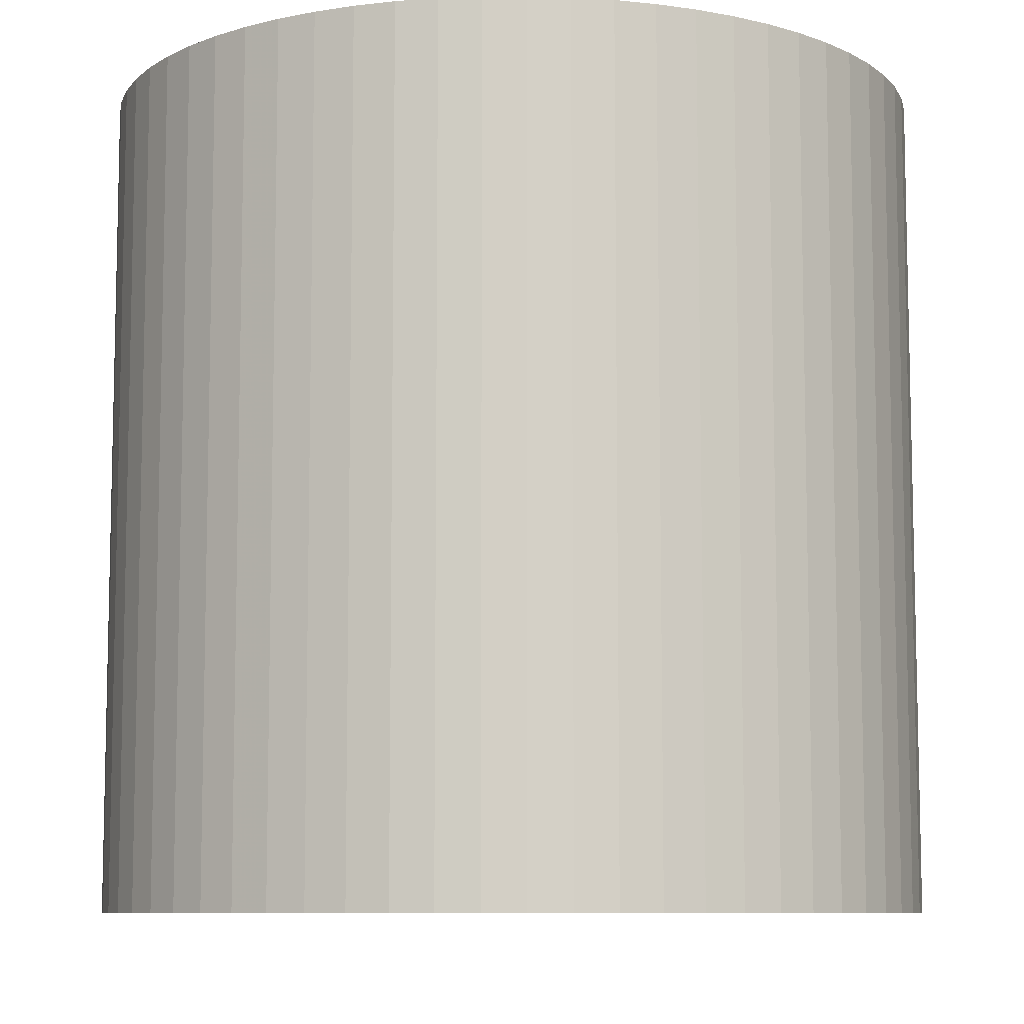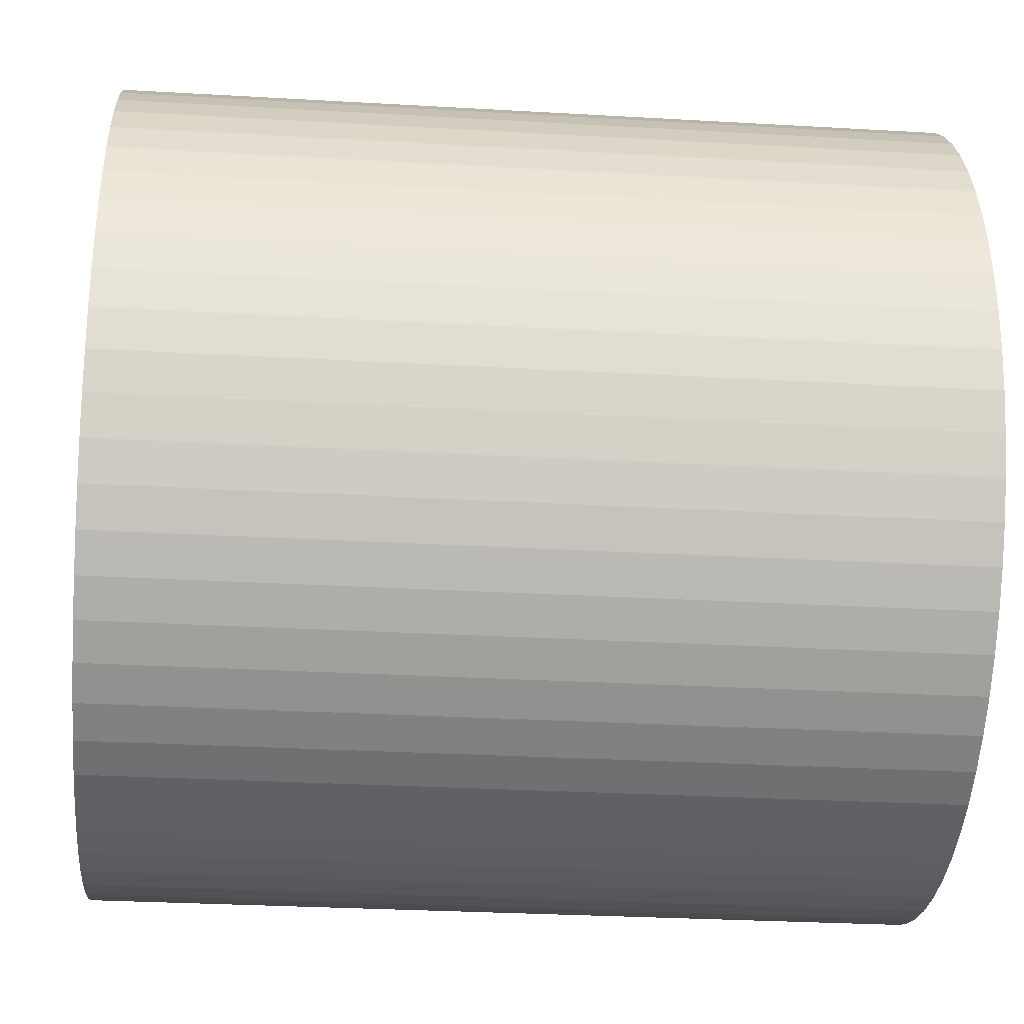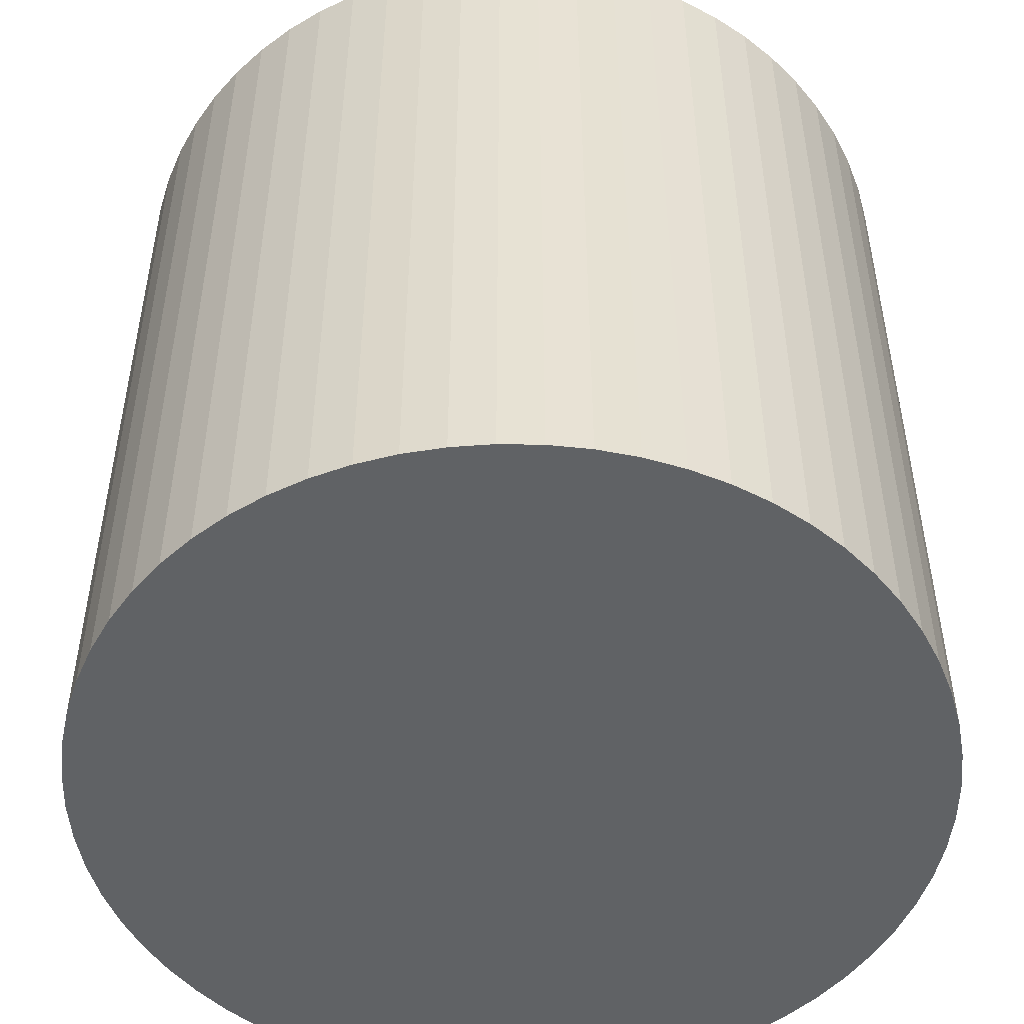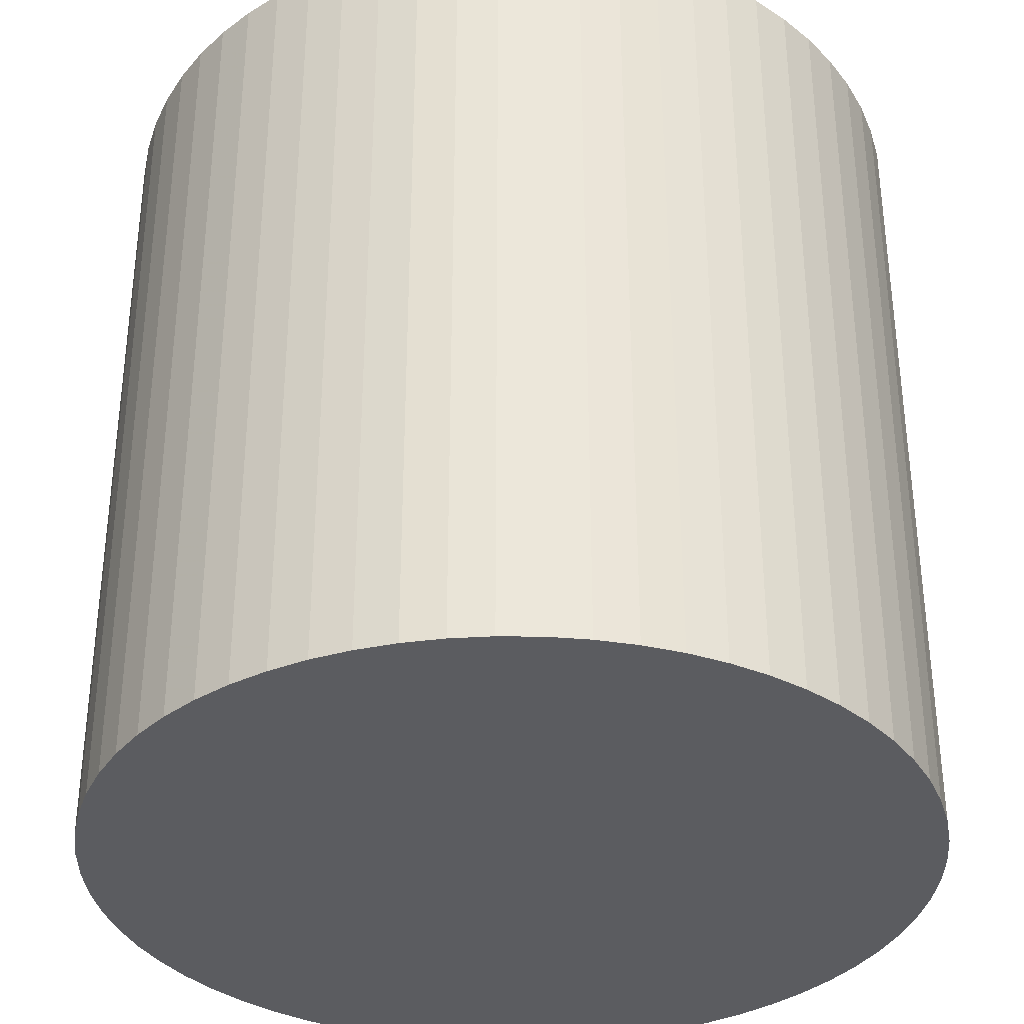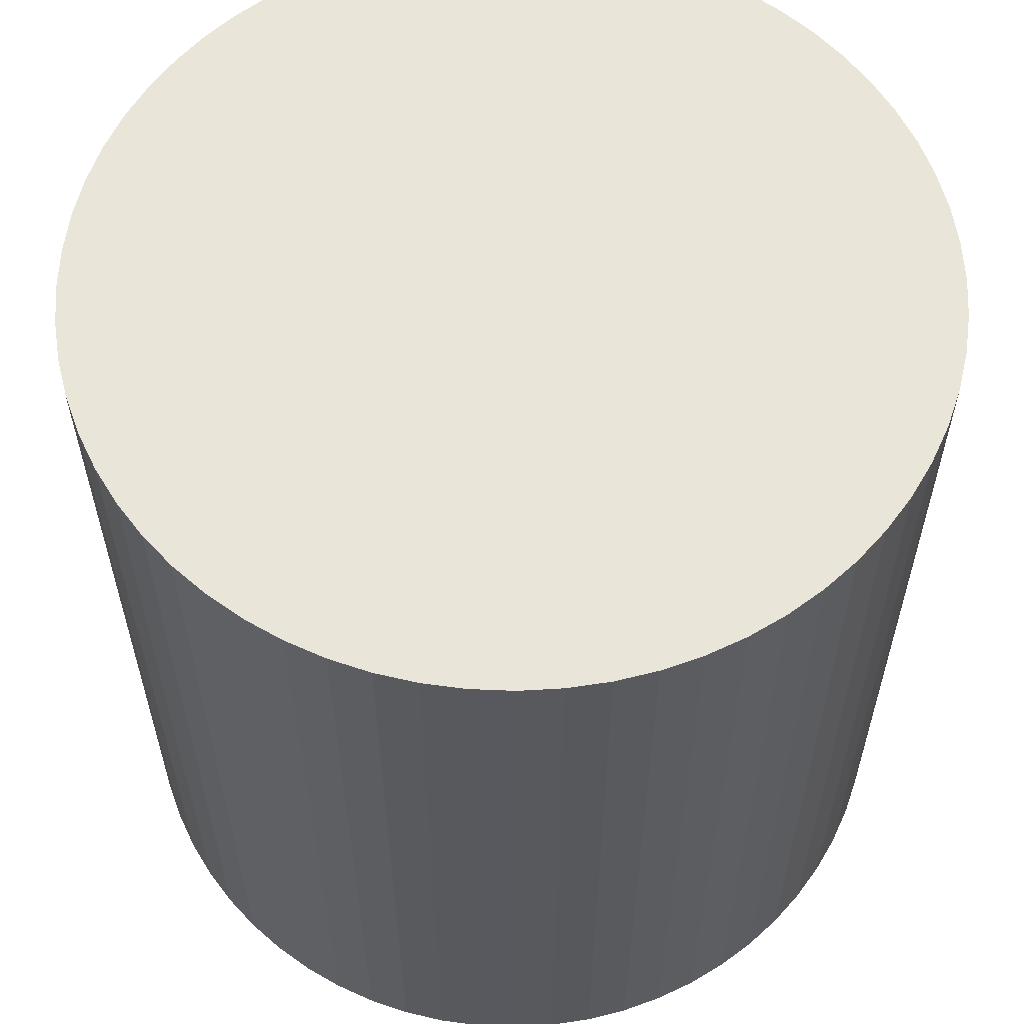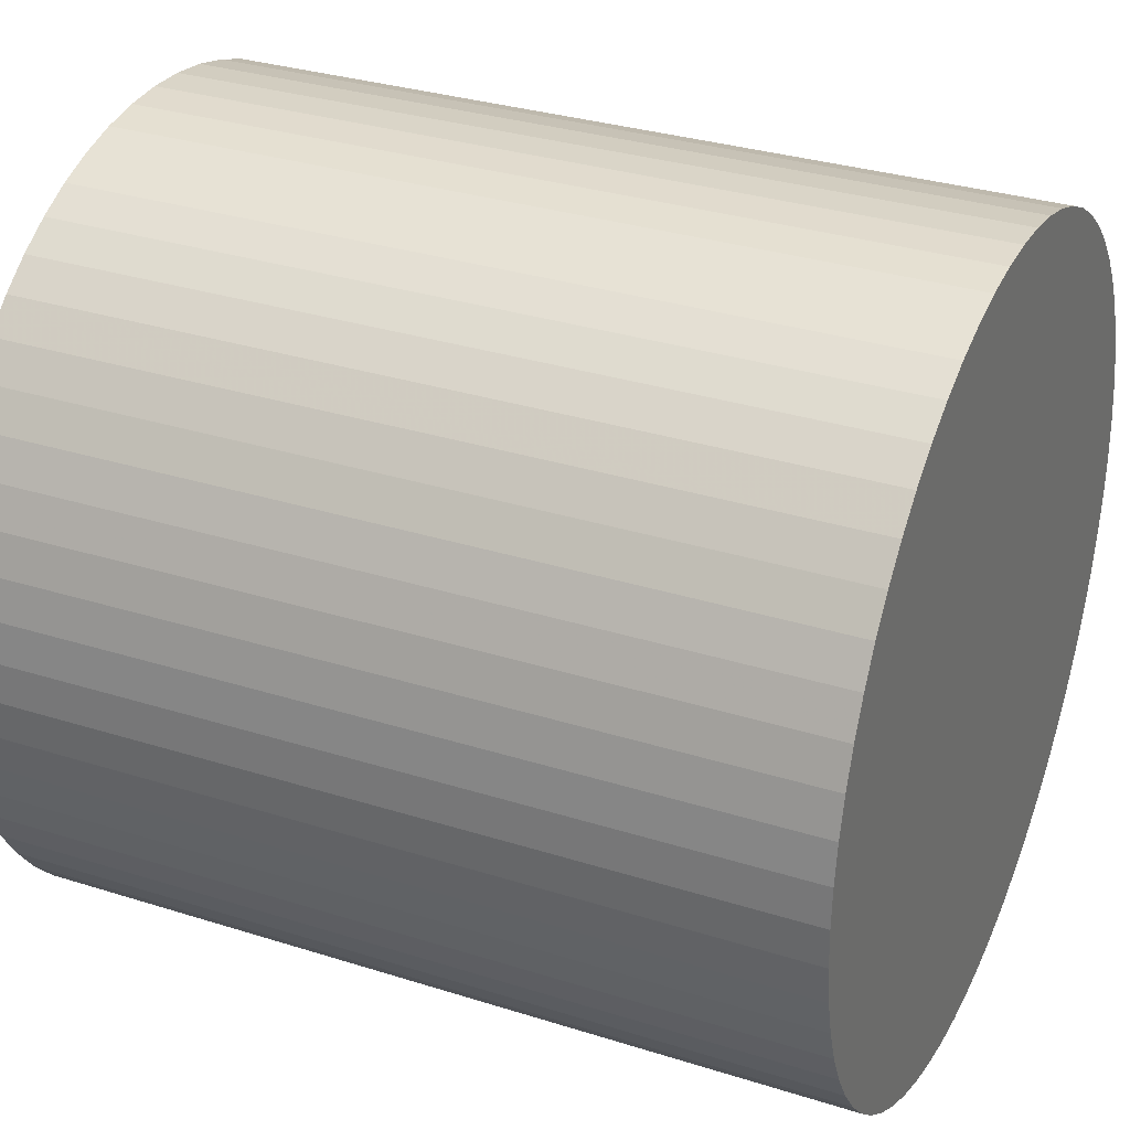
<metadata>
{"format":"obj","ext":"obj","renderer":"f3d","projection":"perspective","resolution":1024,"background":"white","views":[{"elev":-8.6,"azim":144.4,"up":"+Z"},{"elev":-29.3,"azim":-94.9,"up":"+Y"},{"elev":-50.5,"azim":-155.7,"up":"+Z"},{"elev":-34.9,"azim":46.9,"up":"+Z"},{"elev":59.7,"azim":112.0,"up":"+Z"},{"elev":31.7,"azim":114.1,"up":"+Y"}]}
</metadata>
<code>
o obj_0
v -0.245 		2.488 		2.5
v 0 		2.5 		2.5
v -0.488 		2.452 		2.5
v 1.768 		1.768 		-2.5
v 1.586 		1.933 		-2.5
v -2.5 		0 		-2.5
v -2.488 		-0.245 		-2.5
v -2.452 		-0.488 		-2.5
v -2.392 		-0.726 		-2.5
v -2.31 		-0.957 		-2.5
v -2.205 		-1.178 		-2.5
v -2.079 		-1.389 		-2.5
v -1.933 		-1.586 		-2.5
v -1.768 		-1.768 		-2.5
v -1.586 		-1.933 		-2.5
v -1.389 		-2.079 		-2.5
v -1.178 		-2.205 		-2.5
v -0.957 		-2.31 		-2.5
v -0.726 		-2.392 		-2.5
v -0.488 		-2.452 		-2.5
v 1.586 		-1.933 		2.5
v -0.245 		-2.488 		-2.5
v 1.768 		-1.768 		2.5
v 0 		-2.5 		-2.5
v 1.933 		-1.586 		2.5
v 2.079 		-1.389 		2.5
v 2.205 		-1.178 		2.5
v 2.31 		-0.957 		2.5
v 2.392 		-0.726 		2.5
v 2.452 		-0.488 		2.5
v 2.488 		-0.245 		2.5
v 2.5 		0 		2.5
v 0.245 		-2.488 		2.5
v 0 		-2.5 		2.5
v 0.488 		-2.452 		2.5
v -2.488 		-0.245 		2.5
v -2.5 		0 		2.5
v 0.726 		-2.392 		2.5
v -2.452 		-0.488 		2.5
v 0.957 		-2.31 		2.5
v -2.392 		-0.726 		2.5
v 1.178 		-2.205 		2.5
v 1.389 		-2.079 		2.5
v -2.31 		-0.957 		2.5
v -2.205 		-1.178 		2.5
v -2.079 		-1.389 		2.5
v -1.933 		-1.586 		2.5
v -1.768 		-1.768 		2.5
v -1.586 		-1.933 		2.5
v -1.389 		-2.079 		2.5
v -1.178 		-2.205 		2.5
v -0.957 		-2.31 		2.5
v -0.726 		-2.392 		2.5
v -0.488 		-2.452 		2.5
v -0.245 		-2.488 		2.5
v 0 		2.5 		-2.5
v 0.245 		2.488 		-2.5
v 0.488 		2.452 		-2.5
v 0.726 		2.392 		-2.5
v 0.957 		2.31 		-2.5
v 1.178 		2.205 		-2.5
v 1.389 		2.079 		-2.5
v 1.933 		1.586 		-2.5
v 2.079 		1.389 		-2.5
v 2.205 		1.178 		-2.5
v 2.31 		0.957 		-2.5
v 2.392 		0.726 		-2.5
v 2.452 		0.488 		-2.5
v 2.488 		0.245 		-2.5
v 2.5 		0 		-2.5
v -1.389 		2.079 		-2.5
v -1.178 		2.205 		-2.5
v -0.957 		2.31 		-2.5
v -0.726 		2.392 		-2.5
v -0.488 		2.452 		-2.5
v -0.245 		2.488 		-2.5
v -2.488 		0.245 		-2.5
v -2.452 		0.488 		-2.5
v -2.392 		0.726 		-2.5
v -2.31 		0.957 		-2.5
v -2.205 		1.178 		-2.5
v -2.079 		1.389 		-2.5
v -1.933 		1.586 		-2.5
v -1.768 		1.768 		-2.5
v -1.586 		1.933 		-2.5
v 2.488 		-0.245 		-2.5
v 2.452 		-0.488 		-2.5
v 2.392 		-0.726 		-2.5
v 2.31 		-0.957 		-2.5
v 2.205 		-1.178 		-2.5
v 2.079 		-1.389 		-2.5
v 1.933 		-1.586 		-2.5
v 1.768 		-1.768 		-2.5
v 1.586 		-1.933 		-2.5
v 1.389 		-2.079 		-2.5
v 1.178 		-2.205 		-2.5
v 0.957 		-2.31 		-2.5
v 0.726 		-2.392 		-2.5
v 0.488 		-2.452 		-2.5
v 0.245 		-2.488 		-2.5
v -0.726 		2.392 		2.5
v -0.957 		2.31 		2.5
v -1.178 		2.205 		2.5
v -1.389 		2.079 		2.5
v -1.586 		1.933 		2.5
v 0.245 		2.488 		2.5
v 1.389 		2.079 		2.5
v 1.178 		2.205 		2.5
v 0.957 		2.31 		2.5
v 0.726 		2.392 		2.5
v 0.488 		2.452 		2.5
v -1.768 		1.768 		2.5
v -1.933 		1.586 		2.5
v 2.488 		0.245 		2.5
v -2.079 		1.389 		2.5
v 2.452 		0.488 		2.5
v 2.392 		0.726 		2.5
v 2.31 		0.957 		2.5
v 2.205 		1.178 		2.5
v 2.079 		1.389 		2.5
v 1.933 		1.586 		2.5
v 1.768 		1.768 		2.5
v 1.586 		1.933 		2.5
v -2.205 		1.178 		2.5
v -2.31 		0.957 		2.5
v -2.392 		0.726 		2.5
v -2.452 		0.488 		2.5
v -2.488 		0.245 		2.5
g group_0_16089887
f 45 10 11
f 11 12 45
f 70 32 31
f 24 33 34
f 8 9 39
f 43 95 21
f 94 23 21
f 25 91 26
f 91 27 26
f 29 28 88
f 88 30 29
f 55 22 34
f 58 59 57
f 56 57 59
f 56 59 60
f 56 60 61
f 62 74 61
f 8 39 36
f 41 39 9
f 4 6 5
f 94 95 65
f 64 65 100
f 66 94 65
f 67 94 66
f 68 94 67
f 69 94 68
f 70 94 69
f 9 10 44
f 9 44 41
f 10 45 44
f 74 62 73
f 72 73 62
f 75 61 74
f 76 61 75
f 56 61 76
f 71 72 62
f 45 12 46
f 47 46 13
f 12 13 46
f 79 62 78
f 77 78 62
f 80 62 79
f 81 62 80
f 82 62 81
f 83 62 82
f 84 62 83
f 85 62 84
f 71 62 85
f 6 77 62
f 62 5 6
f 13 14 48
f 13 48 47
f 15 49 48
f 15 48 14
f 50 49 16
f 87 88 86
f 70 86 88
f 70 88 89
f 70 89 90
f 70 90 91
f 70 91 92
f 70 92 93
f 70 93 94
f 63 64 100
f 15 16 49
f 50 16 51
f 17 51 16
f 98 65 97
f 96 97 65
f 99 65 98
f 100 65 99
f 24 4 100
f 95 96 65
f 14 4 15
f 13 4 14
f 12 4 13
f 11 4 12
f 10 4 11
f 9 4 10
f 8 4 9
f 7 4 8
f 6 4 7
f 16 15 4
f 4 63 100
f 19 4 20
f 22 20 4
f 18 4 19
f 17 4 18
f 16 4 17
f 22 4 24
f 2 103 106
f 108 109 103
f 109 110 103
f 110 111 103
f 106 103 111
f 117 127 116
f 114 116 127
f 118 127 117
f 119 127 118
f 120 126 119
f 121 126 120
f 122 126 121
f 123 126 122
f 107 126 123
f 32 114 127
f 115 81 124
f 81 125 124
f 3 101 1
f 2 1 101
f 2 101 102
f 2 102 103
f 104 108 103
f 104 105 108
f 127 77 128
f 105 112 108
f 112 113 108
f 113 115 108
f 115 124 108
f 107 108 124
f 107 124 125
f 107 125 126
f 37 36 38
f 127 119 126
f 77 37 128
f 31 32 127
f 127 128 38
f 21 23 127
f 23 25 127
f 25 26 127
f 26 27 127
f 27 28 127
f 28 29 127
f 29 30 127
f 31 127 30
f 101 3 74
f 74 102 101
f 42 127 40
f 43 127 42
f 38 40 127
f 21 127 43
f 35 51 33
f 103 102 72
f 72 104 103
f 35 38 41
f 39 41 38
f 44 35 41
f 45 35 44
f 46 35 45
f 47 35 46
f 48 35 47
f 49 35 48
f 36 39 38
f 128 37 38
f 23 93 25
f 34 33 51
f 49 50 35
f 50 51 35
f 55 34 51
f 55 51 52
f 55 52 53
f 55 53 54
f 91 25 92
f 58 111 110
f 28 89 88
f 58 106 111
f 86 31 30
f 114 32 70
f 31 86 70
f 99 35 33
f 35 99 38
f 98 38 99
f 98 97 38
f 63 121 120
f 40 97 42
f 63 4 121
f 96 95 42
f 43 42 95
f 23 94 93
f 108 107 61
f 92 25 93
f 61 109 108
f 91 90 27
f 28 27 89
f 90 89 27
f 1 2 56
f 1 75 3
f 30 88 87
f 75 74 3
f 87 86 30
f 74 73 102
f 102 73 72
f 100 33 24
f 104 72 71
f 100 99 33
f 40 38 97
f 104 71 105
f 85 105 71
f 96 42 97
f 85 84 105
f 112 105 84
f 112 84 113
f 83 113 84
f 83 82 113
f 115 113 82
f 37 6 36
f 7 36 6
f 82 81 115
f 7 8 36
f 125 81 80
f 125 80 126
f 79 126 80
f 79 78 126
f 127 126 78
f 127 78 77
f 52 51 18
f 17 18 51
f 37 77 6
f 52 18 53
f 19 53 18
f 1 56 76
f 19 20 54
f 19 54 53
f 76 75 1
f 55 54 22
f 20 22 54
f 24 34 22
f 107 62 61
f 109 61 60
f 60 110 109
f 106 57 2
f 69 114 70
f 114 69 116
f 68 116 69
f 116 68 117
f 66 118 117
f 65 119 66
f 118 66 119
f 94 21 95
f 65 64 119
f 120 119 64
f 120 64 63
f 122 121 4
f 4 5 123
f 4 123 122
f 5 62 123
f 107 123 62
f 60 59 110
f 59 58 110
f 58 57 106
f 56 2 57
f 67 117 68
f 66 117 67

</code>
